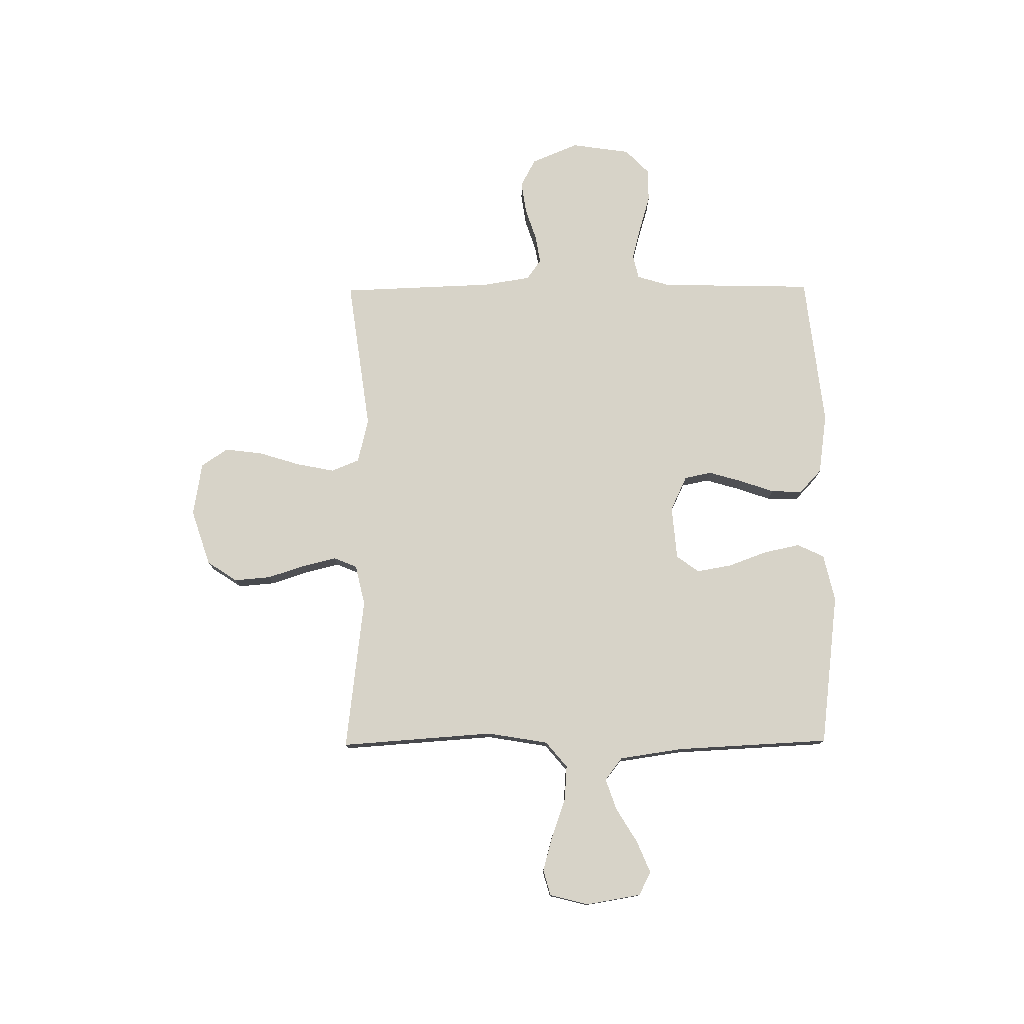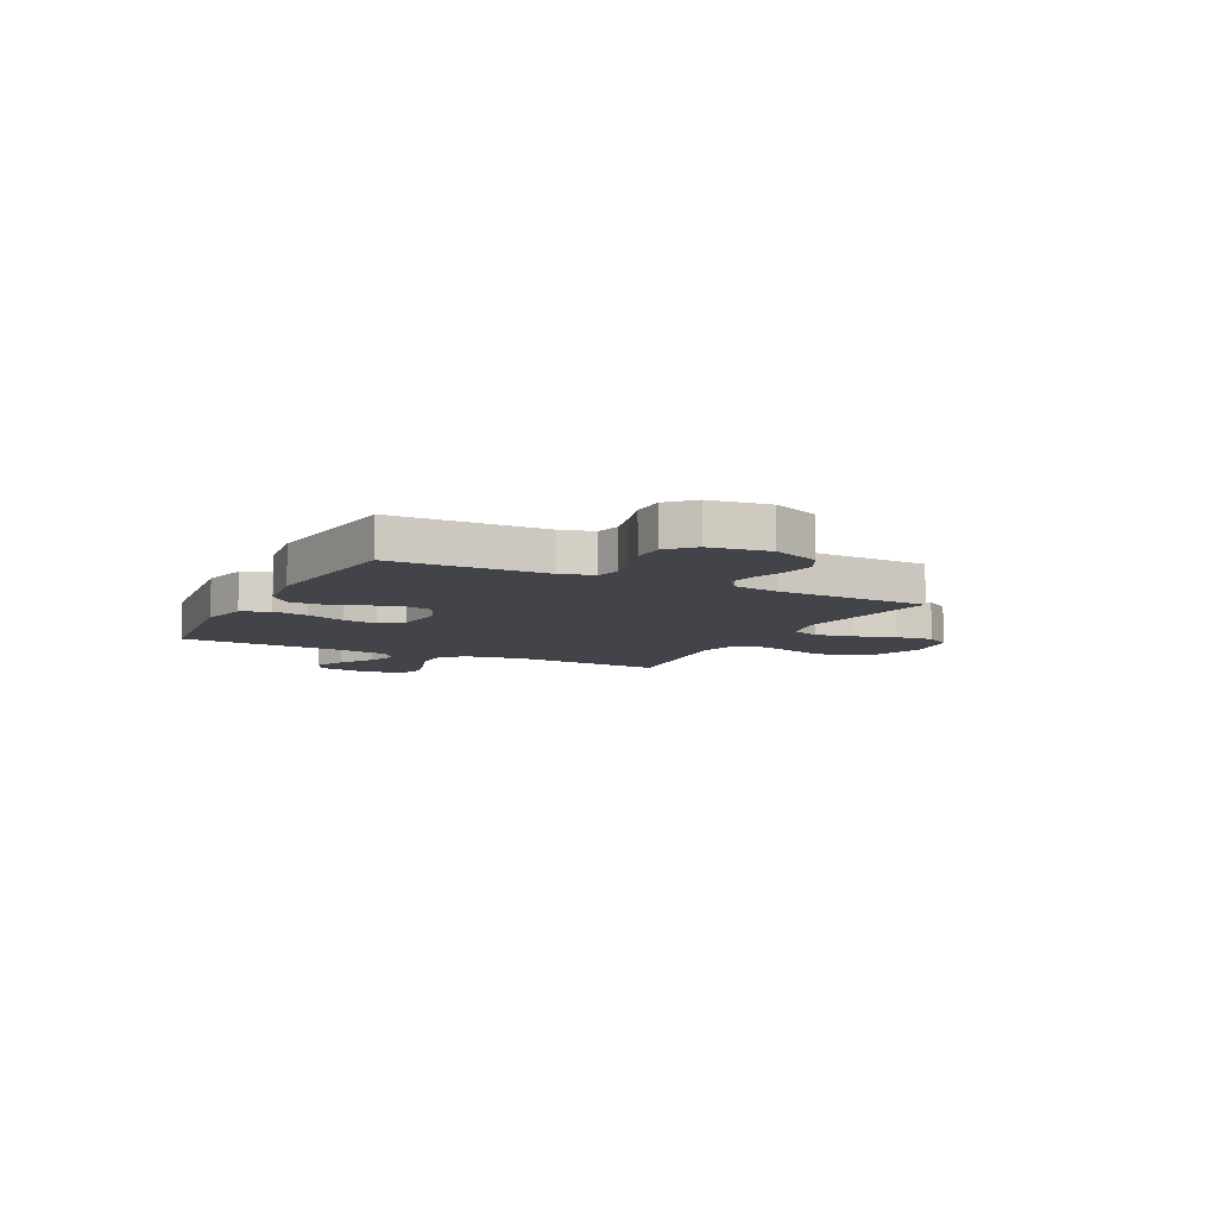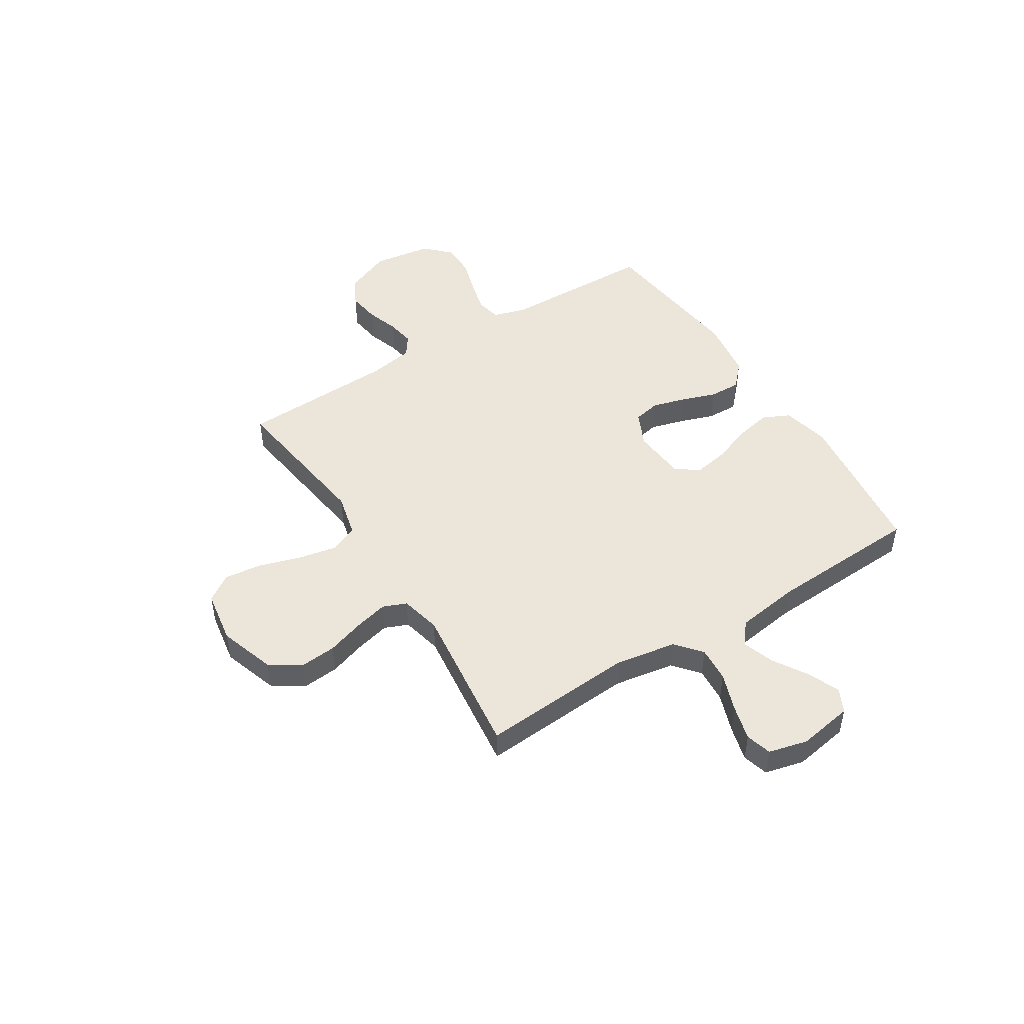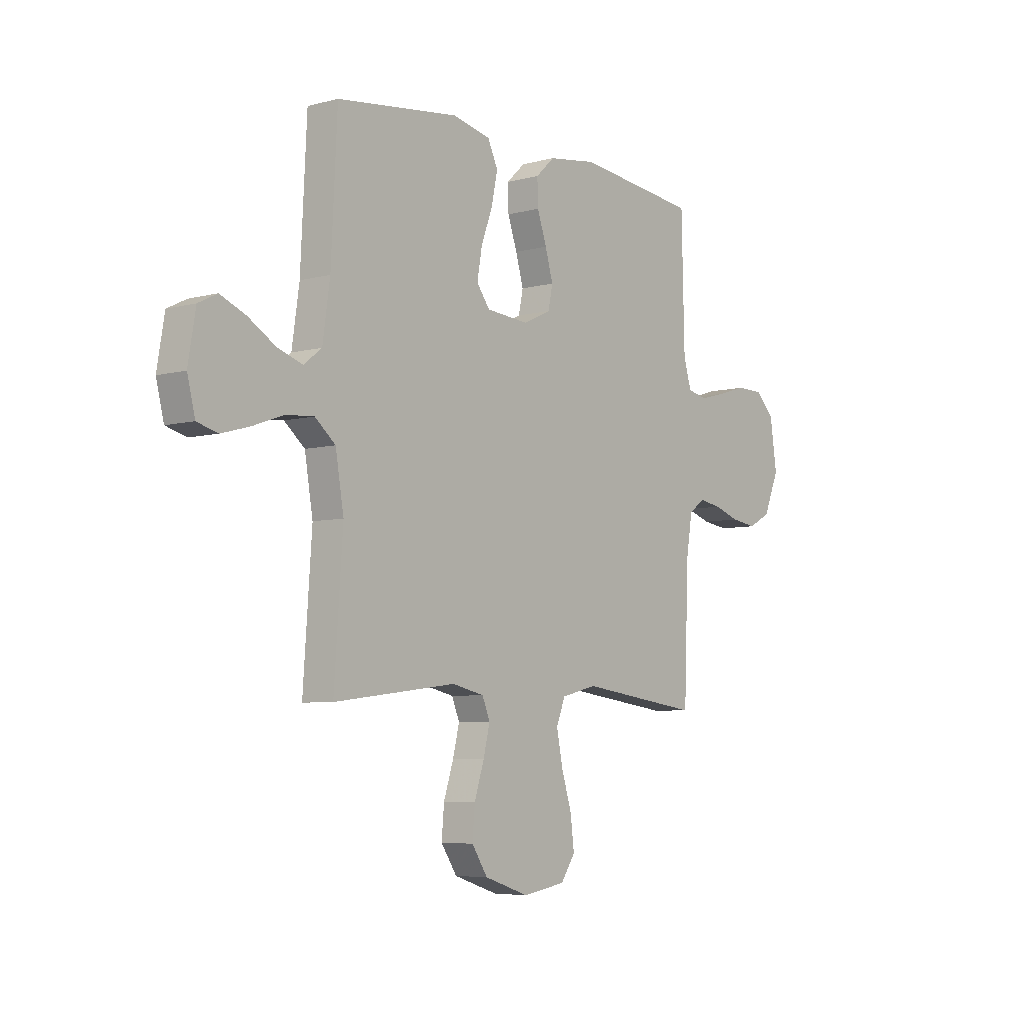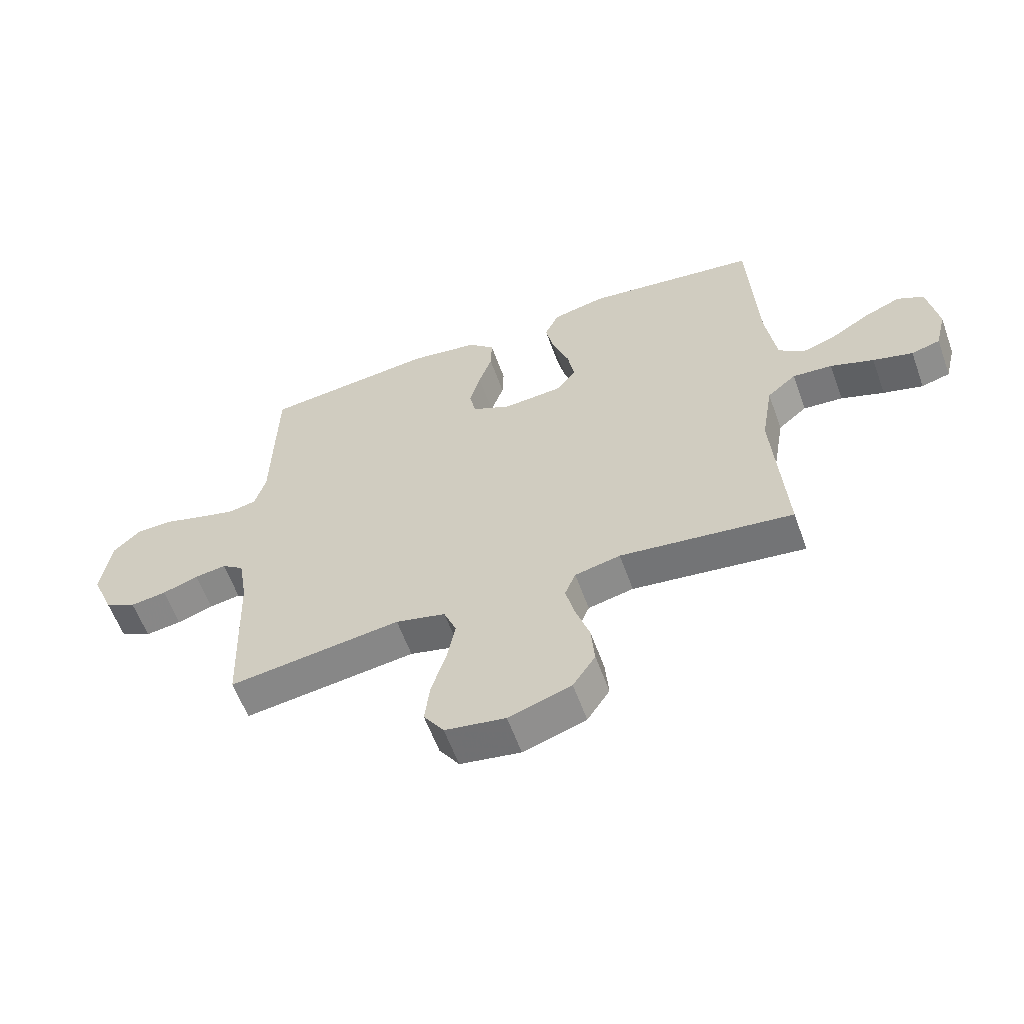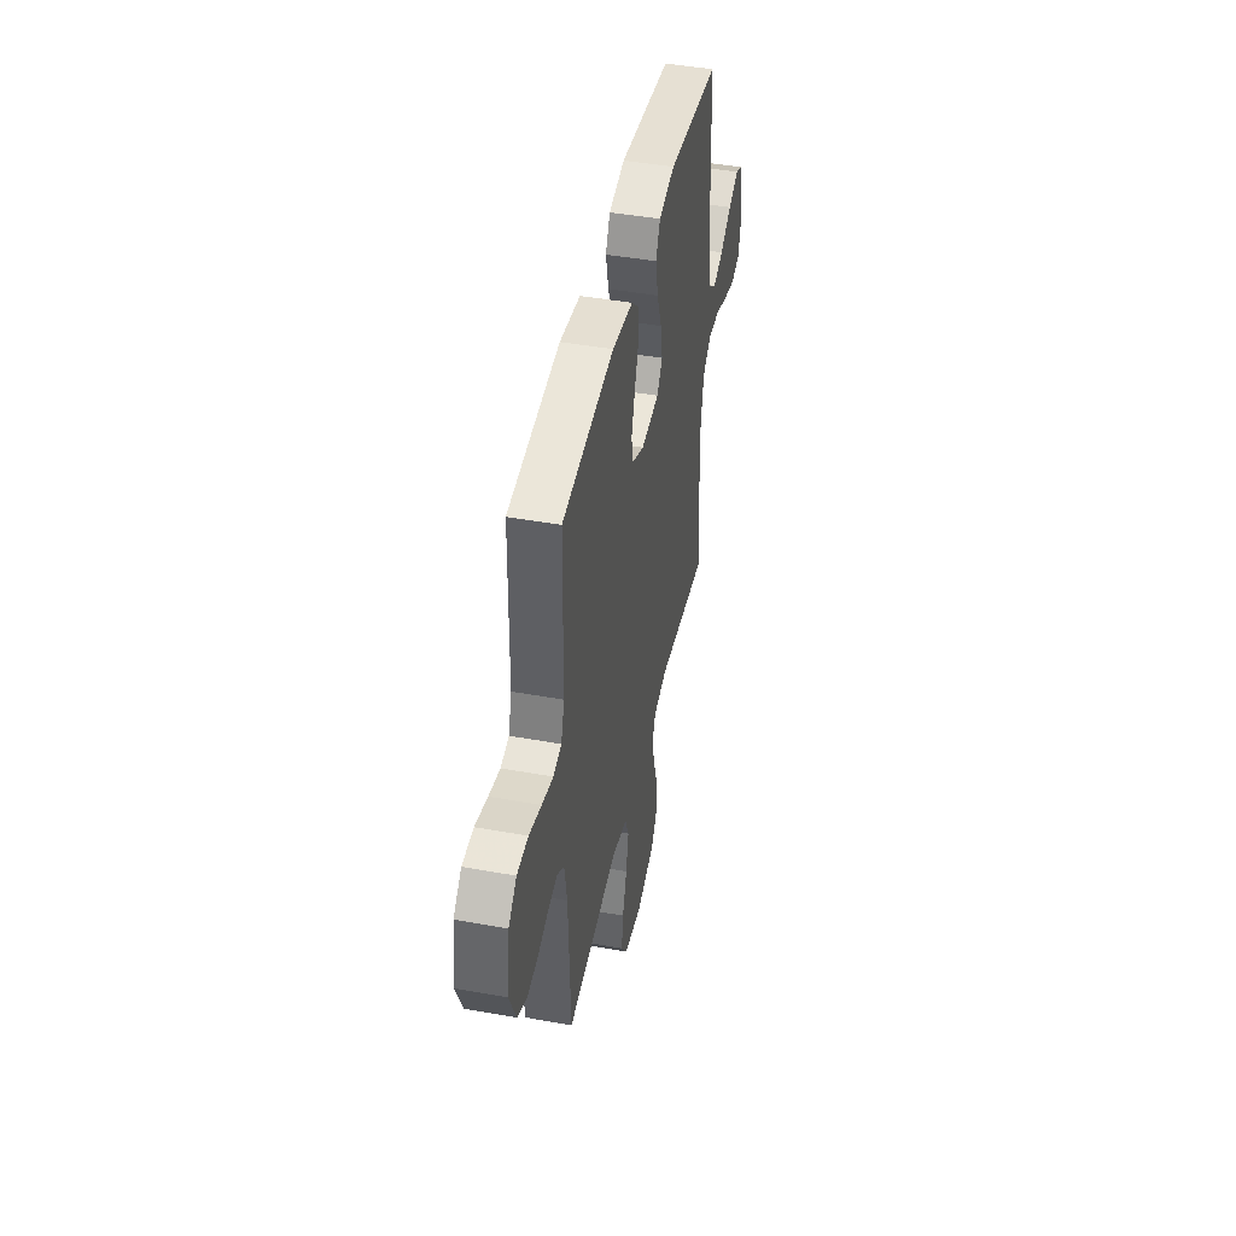
<metadata>
{"format":"obj","ext":"obj","renderer":"f3d","projection":"perspective","resolution":1024,"background":"white","views":[{"elev":77.2,"azim":-90.5,"up":"+Y"},{"elev":-8.4,"azim":63.0,"up":"+Y"},{"elev":48.1,"azim":-122.2,"up":"+Y"},{"elev":-5.9,"azim":-51.1,"up":"+Z"},{"elev":-59.4,"azim":-160.2,"up":"+Z"},{"elev":44.8,"azim":101.9,"up":"+Z"}]}
</metadata>
<code>
v 0.5 0.07 -0.5
v 0.2 0.07 -0.459
v 0.113 0.07 -0.48
v 0.091 0.07 -0.535
v 0.106 0.07 -0.61
v 0.131 0.07 -0.691
v 0.14 0.07 -0.764
v 0.105 0.07 -0.816
v 0 0.07 -0.833
v -0.109 0.07 -0.797
v -0.148 0.07 -0.738
v -0.142 0.07 -0.667
v -0.118 0.07 -0.593
v -0.102 0.07 -0.528
v -0.121 0.07 -0.482
v -0.2 0.07 -0.464
v -0.5 0.07 -0.5
v -0.479 0.07 -0.2
v -0.499 0.07 -0.081
v -0.549 0.07 -0.039
v -0.618 0.07 -0.044
v -0.693 0.07 -0.071
v -0.762 0.07 -0.09
v -0.812 0.07 -0.076
v -0.831 0.07 0
v -0.813 0.07 0.107
v -0.767 0.07 0.13
v -0.705 0.07 0.104
v -0.638 0.07 0.063
v -0.577 0.07 0.042
v -0.533 0.07 0.076
v -0.515 0.07 0.2
v -0.5 0.07 0.5
v -0.2 0.07 0.537
v -0.107 0.07 0.516
v -0.082 0.07 0.463
v -0.097 0.07 0.392
v -0.125 0.07 0.316
v -0.137 0.07 0.248
v -0.105 0.07 0.204
v 0 0.07 0.195
v 0.068 0.07 0.227
v 0.079 0.07 0.28
v 0.06 0.07 0.346
v 0.037 0.07 0.413
v 0.035 0.07 0.474
v 0.081 0.07 0.517
v 0.2 0.07 0.534
v 0.5 0.07 0.5
v 0.507 0.07 0.2
v 0.526 0.07 0.136
v 0.574 0.07 0.125
v 0.639 0.07 0.142
v 0.71 0.07 0.163
v 0.775 0.07 0.162
v 0.822 0.07 0.116
v 0.839 0.07 0
v 0.801 0.07 -0.091
v 0.746 0.07 -0.12
v 0.683 0.07 -0.111
v 0.62 0.07 -0.09
v 0.565 0.07 -0.081
v 0.526 0.07 -0.109
v 0.511 0.07 -0.2
v 0.5 0 -0.5
v 0.2 0 -0.459
v 0.113 0 -0.48
v 0.091 0 -0.535
v 0.106 0 -0.61
v 0.131 0 -0.691
v 0.14 0 -0.764
v 0.105 0 -0.816
v 0 0 -0.833
v -0.109 0 -0.797
v -0.148 0 -0.738
v -0.142 0 -0.667
v -0.118 0 -0.593
v -0.102 0 -0.528
v -0.121 0 -0.482
v -0.2 0 -0.464
v -0.5 0 -0.5
v -0.479 0 -0.2
v -0.499 0 -0.081
v -0.549 0 -0.039
v -0.618 0 -0.044
v -0.693 0 -0.071
v -0.762 0 -0.09
v -0.812 0 -0.076
v -0.831 0 0
v -0.813 0 0.107
v -0.767 0 0.13
v -0.705 0 0.104
v -0.638 0 0.063
v -0.577 0 0.042
v -0.533 0 0.076
v -0.515 0 0.2
v -0.5 0 0.5
v -0.2 0 0.537
v -0.107 0 0.516
v -0.082 0 0.463
v -0.097 0 0.392
v -0.125 0 0.316
v -0.137 0 0.248
v -0.105 0 0.204
v 0 0 0.195
v 0.068 0 0.227
v 0.079 0 0.28
v 0.06 0 0.346
v 0.037 0 0.413
v 0.035 0 0.474
v 0.081 0 0.517
v 0.2 0 0.534
v 0.5 0 0.5
v 0.507 0 0.2
v 0.526 0 0.136
v 0.574 0 0.125
v 0.639 0 0.142
v 0.71 0 0.163
v 0.775 0 0.162
v 0.822 0 0.116
v 0.839 0 0
v 0.801 0 -0.091
v 0.746 0 -0.12
v 0.683 0 -0.111
v 0.62 0 -0.09
v 0.565 0 -0.081
v 0.526 0 -0.109
v 0.511 0 -0.2
f 59 60 61
f 58 59 61
f 57 58 61
f 56 57 61
f 55 56 61
f 54 55 61
f 53 54 61
f 52 53 61 62
f 51 52 62 63
f 48 49 50
f 47 48 50
f 46 47 50
f 45 46 50
f 44 45 50
f 51 63 64
f 50 51 64
f 44 50 64
f 43 44 64
f 36 37 38
f 35 36 38
f 34 35 38
f 33 34 38
f 32 33 38
f 31 32 38 39
f 30 31 39 40
f 27 28 29
f 26 27 29
f 25 26 29
f 24 25 29
f 23 24 29
f 22 23 29
f 21 22 29
f 20 21 29 30
f 30 40 41
f 20 30 41
f 19 20 41
f 16 17 18
f 19 41 42
f 18 19 42
f 16 18 42
f 15 16 42
f 11 12 13
f 10 11 13
f 9 10 13
f 8 9 13
f 7 8 13
f 6 7 13
f 5 6 13
f 4 5 13 14
f 64 1 2
f 43 64 2
f 42 43 2
f 14 15 42
f 4 14 42
f 3 4 42
f 2 3 42
f 125 124 123
f 125 123 122
f 125 122 121
f 125 121 120
f 125 120 119
f 125 119 118
f 125 118 117
f 126 125 117 116
f 127 126 116 115
f 114 113 112
f 114 112 111
f 114 111 110
f 114 110 109
f 114 109 108
f 128 127 115
f 128 115 114
f 128 114 108
f 128 108 107
f 102 101 100
f 102 100 99
f 102 99 98
f 102 98 97
f 102 97 96
f 103 102 96 95
f 104 103 95 94
f 93 92 91
f 93 91 90
f 93 90 89
f 93 89 88
f 93 88 87
f 93 87 86
f 93 86 85
f 94 93 85 84
f 105 104 94
f 105 94 84
f 105 84 83
f 82 81 80
f 106 105 83
f 106 83 82
f 106 82 80
f 106 80 79
f 77 76 75
f 77 75 74
f 77 74 73
f 77 73 72
f 77 72 71
f 77 71 70
f 77 70 69
f 78 77 69 68
f 66 65 128
f 66 128 107
f 66 107 106
f 106 79 78
f 106 78 68
f 106 68 67
f 106 67 66
f 1 65 66 2
f 2 66 67 3
f 3 67 68 4
f 4 68 69 5
f 5 69 70 6
f 6 70 71 7
f 7 71 72 8
f 8 72 73 9
f 9 73 74 10
f 10 74 75 11
f 11 75 76 12
f 12 76 77 13
f 13 77 78 14
f 14 78 79 15
f 15 79 80 16
f 16 80 81 17
f 17 81 82 18
f 18 82 83 19
f 19 83 84 20
f 20 84 85 21
f 21 85 86 22
f 22 86 87 23
f 23 87 88 24
f 24 88 89 25
f 25 89 90 26
f 26 90 91 27
f 27 91 92 28
f 28 92 93 29
f 29 93 94 30
f 30 94 95 31
f 31 95 96 32
f 32 96 97 33
f 33 97 98 34
f 34 98 99 35
f 35 99 100 36
f 36 100 101 37
f 37 101 102 38
f 38 102 103 39
f 39 103 104 40
f 40 104 105 41
f 41 105 106 42
f 42 106 107 43
f 43 107 108 44
f 44 108 109 45
f 45 109 110 46
f 46 110 111 47
f 47 111 112 48
f 48 112 113 49
f 49 113 114 50
f 50 114 115 51
f 51 115 116 52
f 52 116 117 53
f 53 117 118 54
f 54 118 119 55
f 55 119 120 56
f 56 120 121 57
f 57 121 122 58
f 58 122 123 59
f 59 123 124 60
f 60 124 125 61
f 61 125 126 62
f 62 126 127 63
f 63 127 128 64
f 64 128 65 1

</code>
